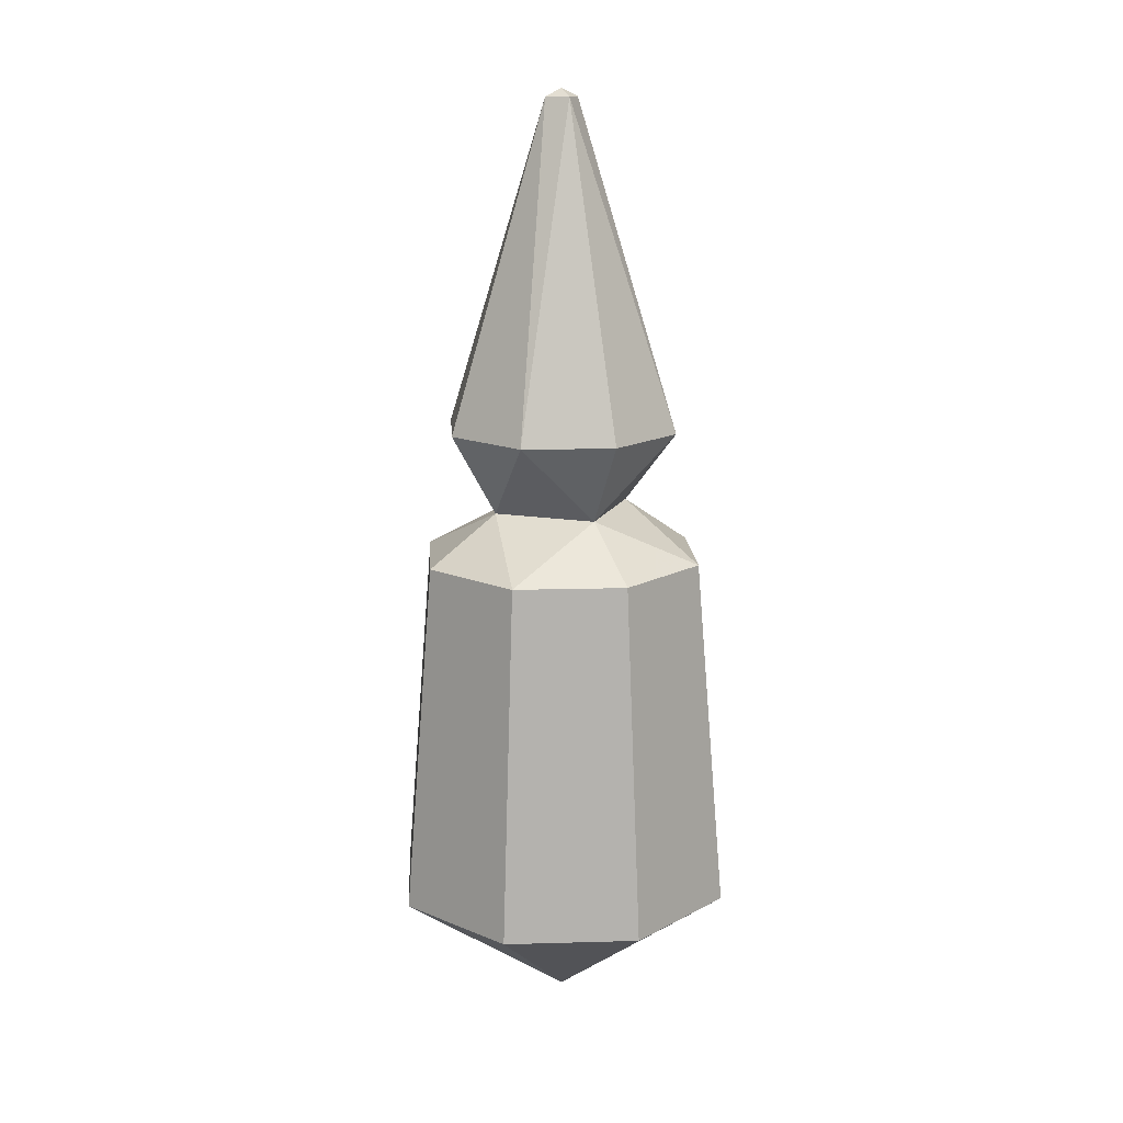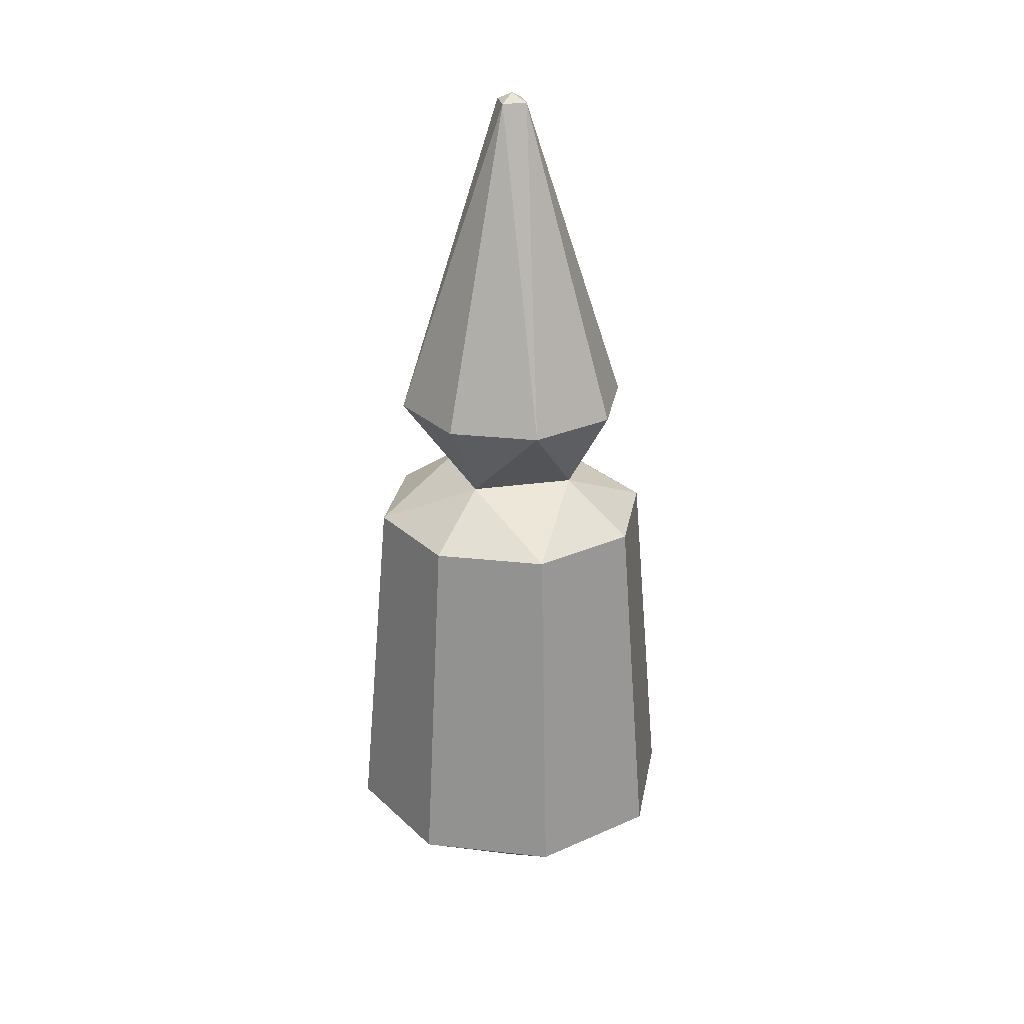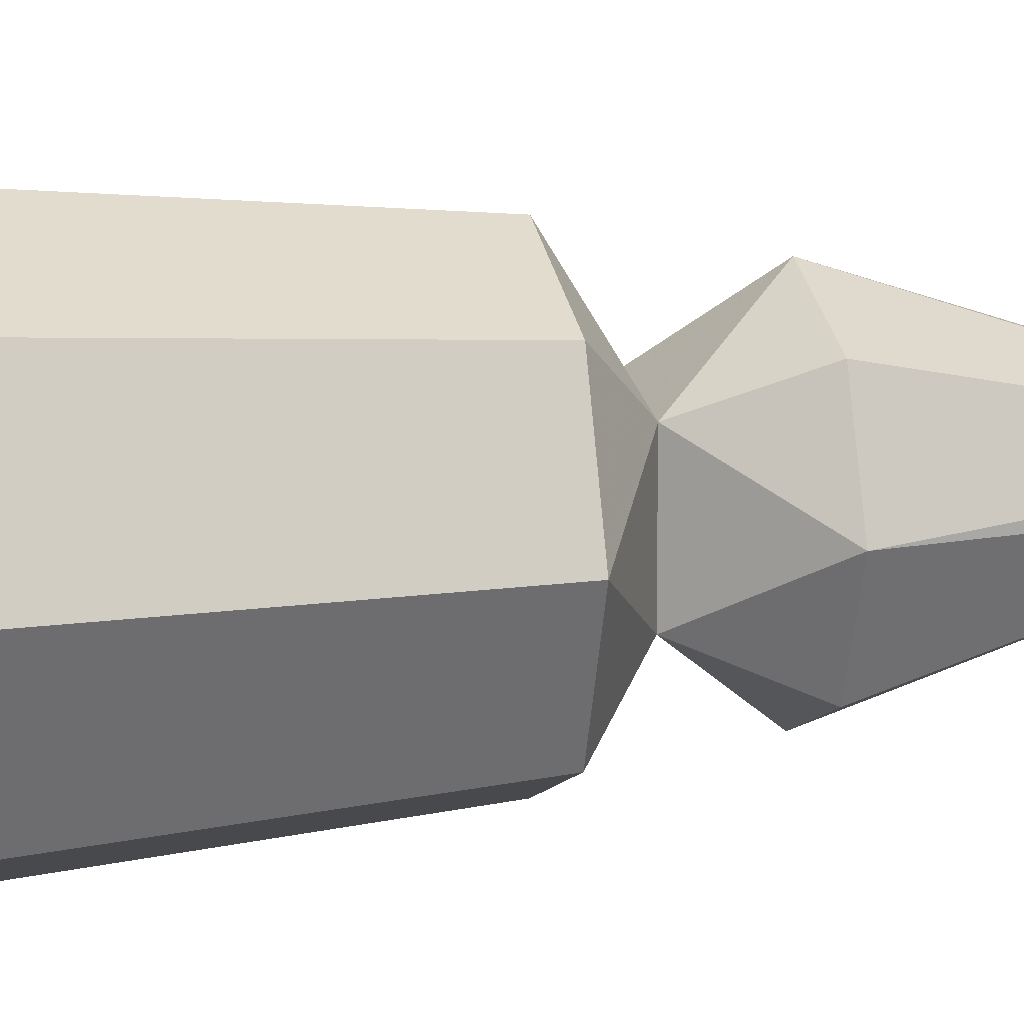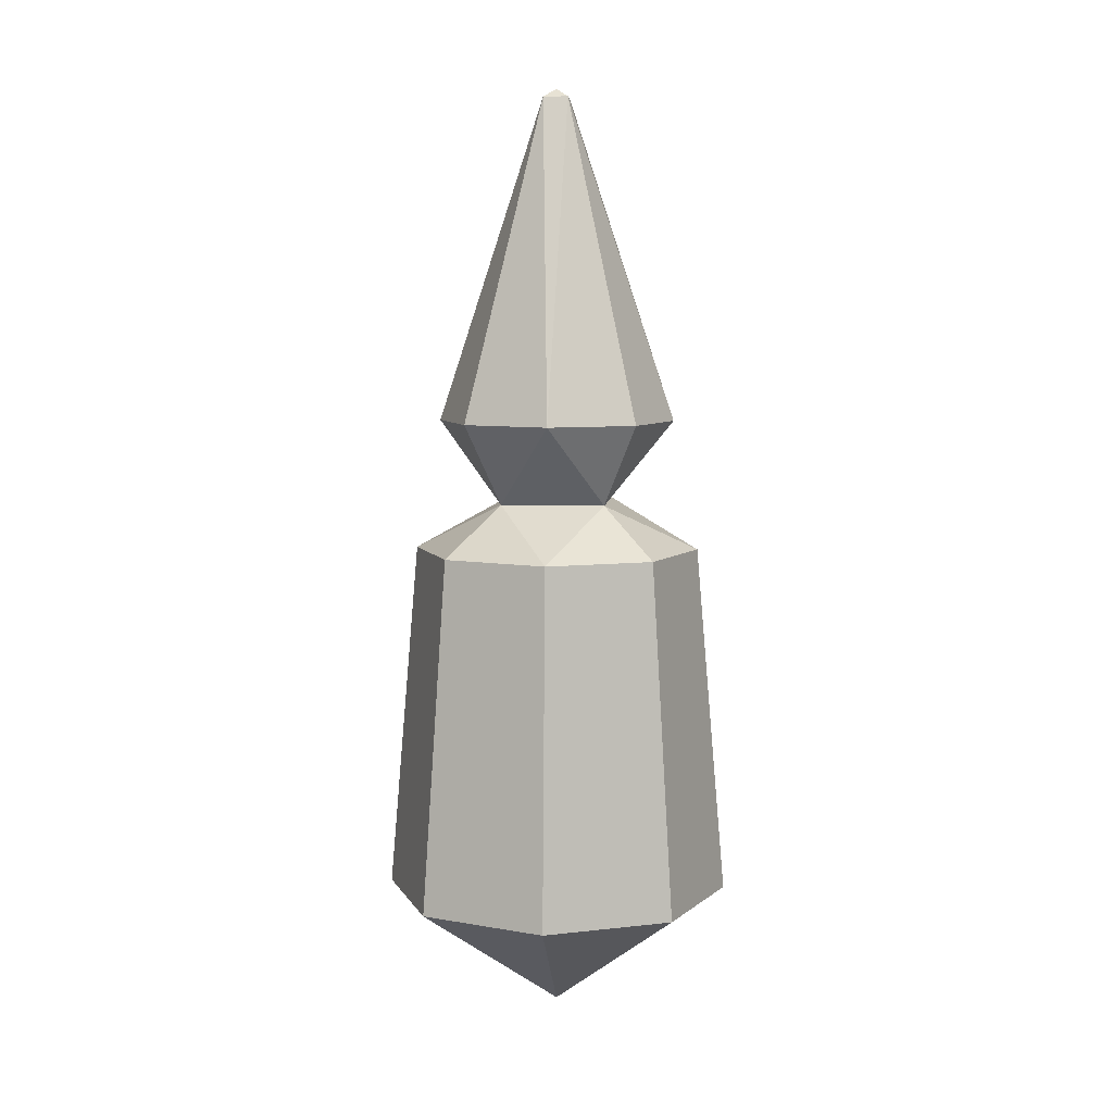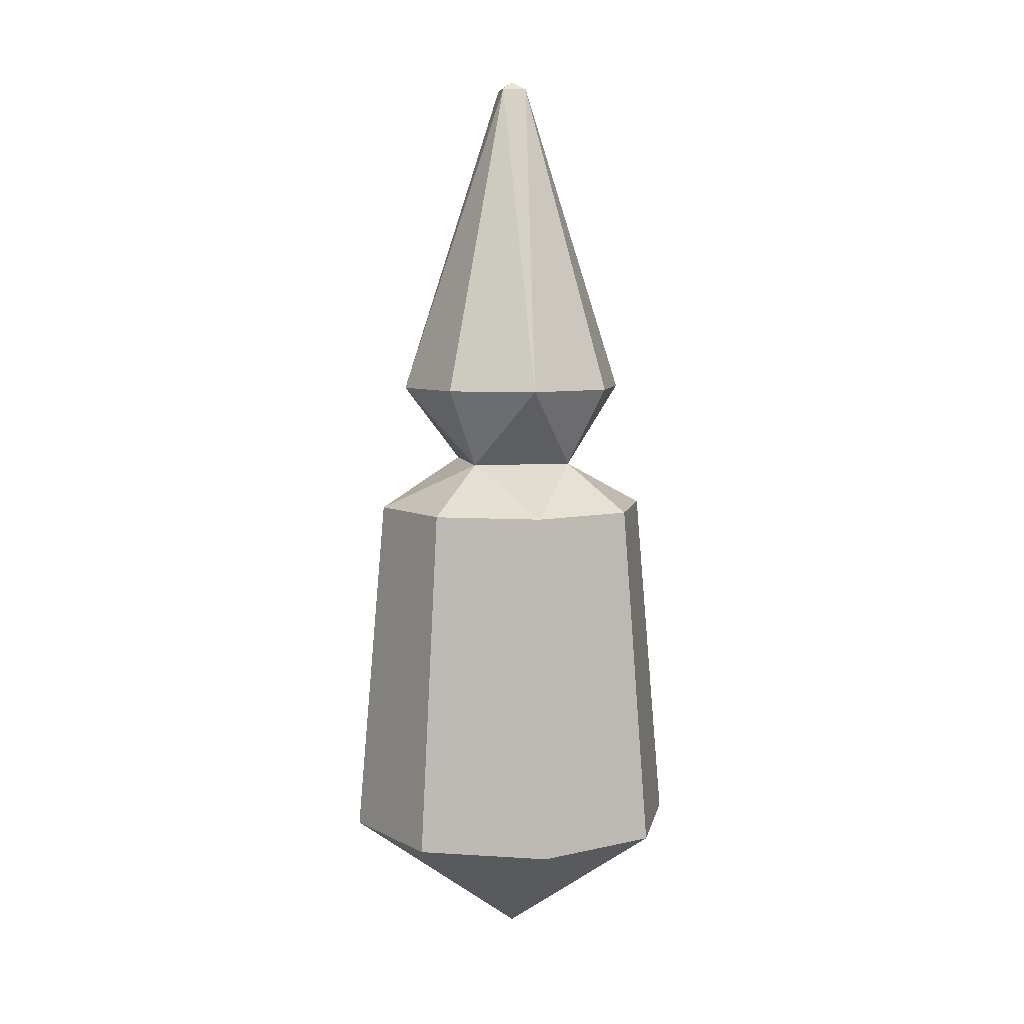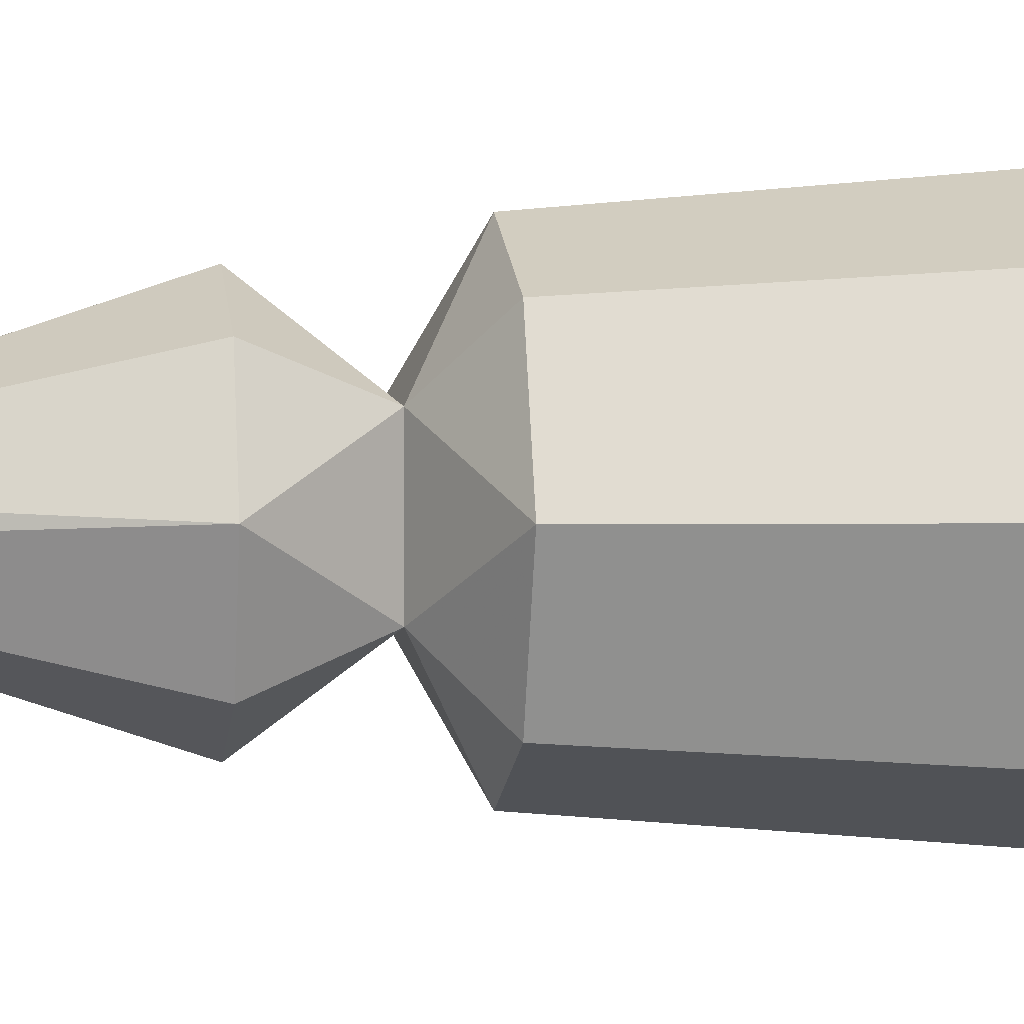
<metadata>
{"format":"obj","ext":"obj","renderer":"f3d","projection":"perspective","resolution":1024,"background":"white","views":[{"elev":15.1,"azim":-71.0,"up":"+Y"},{"elev":26.4,"azim":167.5,"up":"+Y"},{"elev":12.8,"azim":76.0,"up":"+Z"},{"elev":7.4,"azim":-85.6,"up":"+Y"},{"elev":6.8,"azim":-11.7,"up":"+Y"},{"elev":2.2,"azim":-97.8,"up":"+Z"}]}
</metadata>
<code>
g Spire_Cylinder
v 0.04663 0.3028 -0.04662
v 0 0.3028 -0.06594
v 0.02861 0.2574 -0.02861
v 0.06594 0.3028 0
v -0.02861 0.2574 -0.02861
v -0.04662 0.3028 -0.04662
v -0.06593 0.3028 0
v 0.02861 0.2574 0.02861
v 0.04663 0.3028 0.04663
v 0 0.3028 0.06593
v -0.02861 0.2574 0.02861
v -0.04662 0.3028 0.04663
v 0.04663 0.3028 0.04663
v 0.006836 0.4811 0.006832
v 0.06594 0.3028 0
v 0 0.3028 0.06593
v 0.006836 0.4811 -0.006832
v 0.04663 0.3028 -0.04662
v 0 0.3028 -0.06594
v -0.006832 0.4811 0.006832
v -0.04662 0.3028 0.04663
v -0.06593 0.3028 0
v 0 0.4857 0
v -0.006832 0.4811 -0.006832
v -0.04662 0.3028 -0.04662
v 0.05647 0.2302 -0.05647
v 0.02861 0.2574 -0.02861
v 0 0.2302 -0.07986
v 0.07986 0.2302 0
v -0.02861 0.2574 -0.02861
v 0.02861 0.2574 0.02861
v 0 0.03381 -0.09663
v 0.06832 0.03381 -0.06832
v 0 -0.03502 0
v -0.06832 0.03381 -0.06832
v -0.05647 0.2302 -0.05647
v 0.09663 0.03381 0
v 0.05647 0.2302 0.05647
v -0.07986 0.2302 0
v -0.02861 0.2574 0.02861
v -0.09663 0.03381 0
v 0 0.2302 0.07986
v 0.06832 0.03381 0.06832
v -0.06832 0.03381 0.06832
v -0.05647 0.2302 0.05647
v 0 0.03381 0.09663
v 0.04663 0.3028 -0.04662
v 0 0.3028 -0.06594
v 0.02861 0.2574 -0.02861
v 0.06594 0.3028 0
v -0.02861 0.2574 -0.02861
v -0.04662 0.3028 -0.04662
v -0.06593 0.3028 0
v 0.02861 0.2574 0.02861
v 0.04663 0.3028 0.04663
v 0 0.3028 0.06593
v -0.02861 0.2574 0.02861
v -0.04662 0.3028 0.04663
v 0.04663 0.3028 0.04663
v 0.006836 0.4811 0.006832
v 0.06594 0.3028 0
v 0 0.3028 0.06593
v 0.006836 0.4811 -0.006832
v 0.04663 0.3028 -0.04662
v 0 0.3028 -0.06594
v -0.006832 0.4811 0.006832
v -0.04662 0.3028 0.04663
v -0.06593 0.3028 0
v 0 0.4857 0
v -0.006832 0.4811 -0.006832
v -0.04662 0.3028 -0.04662
v 0.05647 0.2302 -0.05647
v 0.02861 0.2574 -0.02861
v 0 0.2302 -0.07986
v 0.07986 0.2302 0
v -0.02861 0.2574 -0.02861
v 0.02861 0.2574 0.02861
v 0 0.03381 -0.09663
v 0.06832 0.03381 -0.06832
v 0 -0.03502 0
v -0.06832 0.03381 -0.06832
v -0.05647 0.2302 -0.05647
v 0.09663 0.03381 0
v 0.05647 0.2302 0.05647
v -0.07986 0.2302 0
v -0.02861 0.2574 0.02861
v -0.09663 0.03381 0
v 0 0.2302 0.07986
v 0.06832 0.03381 0.06832
v -0.06832 0.03381 0.06832
v -0.05647 0.2302 0.05647
v 0 0.03381 0.09663
g Spire_Cylinder_0
f 3 2 1
f 3 1 4
f 5 2 3
f 5 6 2
f 5 7 6
f 3 4 8
f 8 4 9
f 8 9 10
f 11 7 5
f 8 10 11
f 11 12 7
f 11 10 12
f 15 14 13
f 13 14 16
f 15 17 14
f 18 17 15
f 19 17 18
f 16 14 20
f 16 20 21
f 21 20 22
f 14 17 23
f 20 14 23
f 19 24 17
f 17 24 23
f 24 20 23
f 22 20 24
f 25 24 19
f 22 24 25
f 28 27 26
f 26 27 29
f 28 30 27
f 29 27 31
f 28 26 32
f 26 29 33
f 26 33 32
f 33 34 32
f 28 32 35
f 32 34 35
f 36 30 28
f 36 28 35
f 29 37 33
f 37 34 33
f 29 31 38
f 29 38 37
f 39 30 36
f 39 40 30
f 36 35 41
f 35 34 41
f 39 36 41
f 42 31 40
f 38 31 42
f 38 43 37
f 43 34 37
f 38 42 43
f 39 41 44
f 41 34 44
f 45 40 39
f 42 40 45
f 45 39 44
f 42 46 43
f 46 34 43
f 44 34 46
f 45 44 46
f 42 45 46
f 48 49 47
f 47 49 50
f 48 51 49
f 52 51 48
f 53 51 52
f 50 49 54
f 50 54 55
f 55 54 56
f 53 57 51
f 56 54 57
f 58 57 53
f 56 57 58
f 60 61 59
f 60 59 62
f 63 61 60
f 63 64 61
f 63 65 64
f 60 62 66
f 66 62 67
f 66 67 68
f 63 60 69
f 60 66 69
f 70 65 63
f 70 63 69
f 66 70 69
f 66 68 70
f 70 71 65
f 70 68 71
f 73 74 72
f 73 72 75
f 76 74 73
f 73 75 77
f 72 74 78
f 75 72 79
f 79 72 78
f 80 79 78
f 78 74 81
f 80 78 81
f 76 82 74
f 74 82 81
f 83 75 79
f 80 83 79
f 77 75 84
f 84 75 83
f 76 85 82
f 86 85 76
f 81 82 87
f 80 81 87
f 82 85 87
f 77 88 86
f 77 84 88
f 89 84 83
f 80 89 83
f 88 84 89
f 87 85 90
f 80 87 90
f 86 91 85
f 86 88 91
f 85 91 90
f 92 88 89
f 80 92 89
f 80 90 92
f 90 91 92
f 91 88 92

</code>
